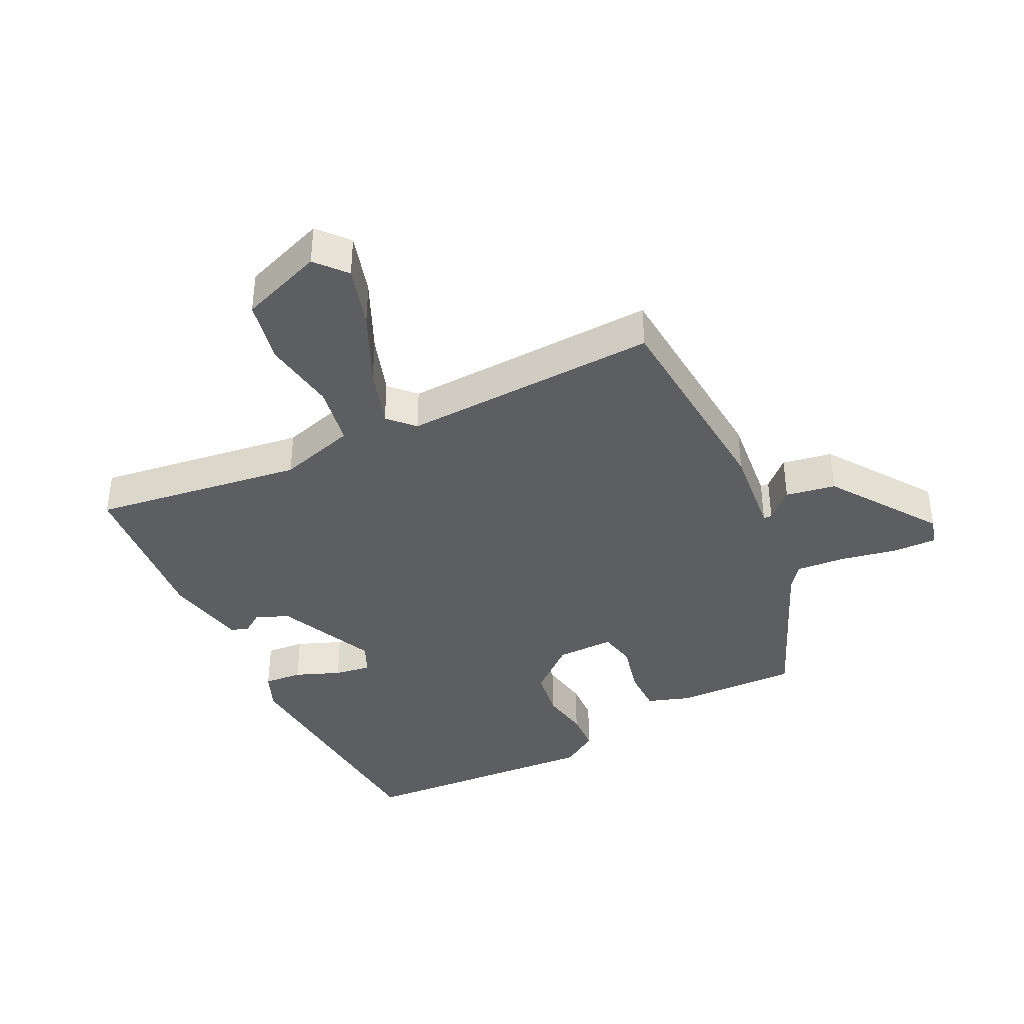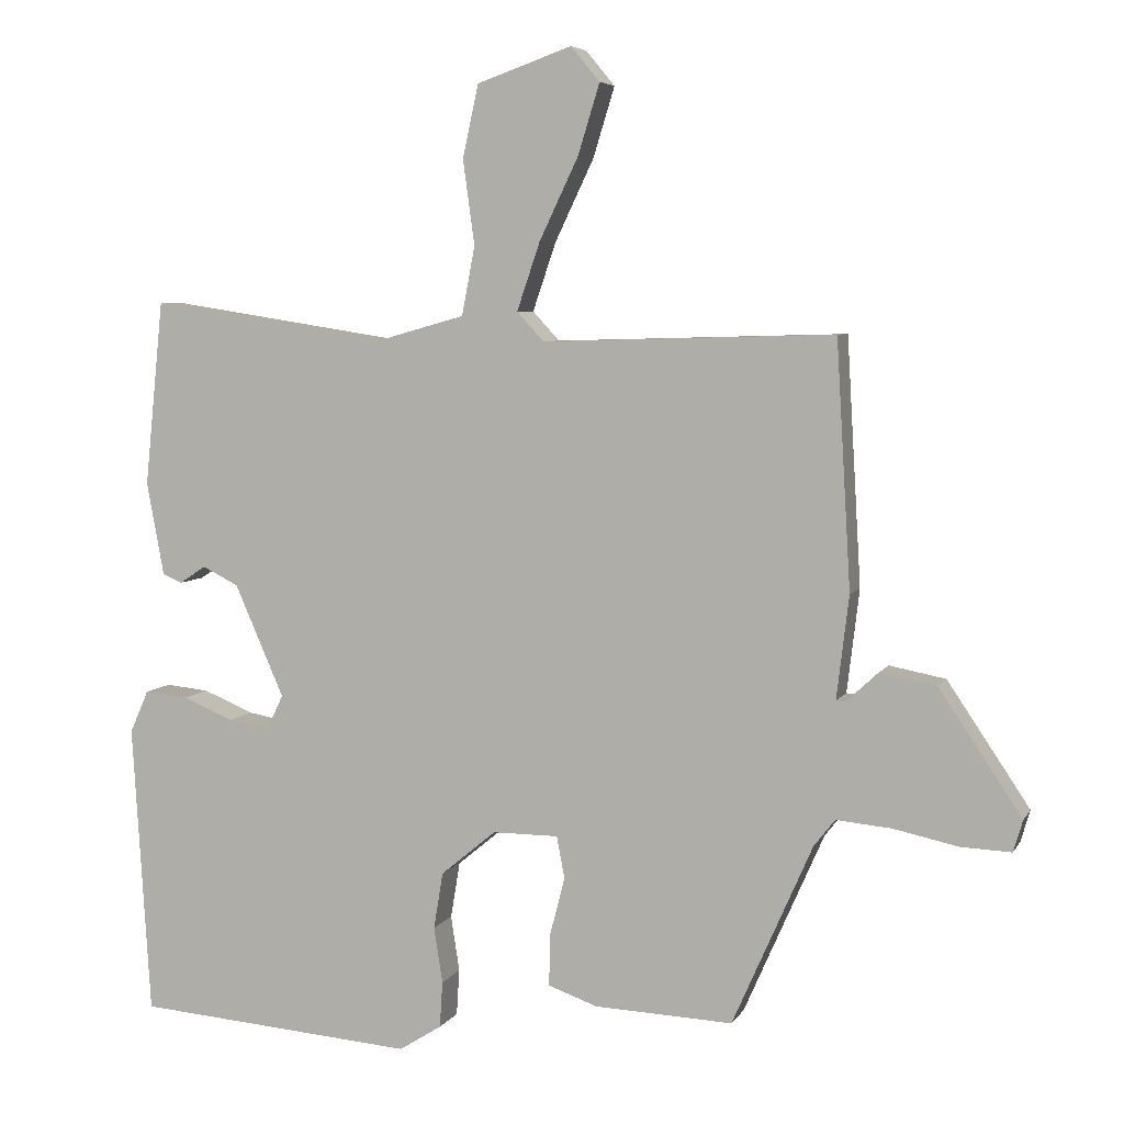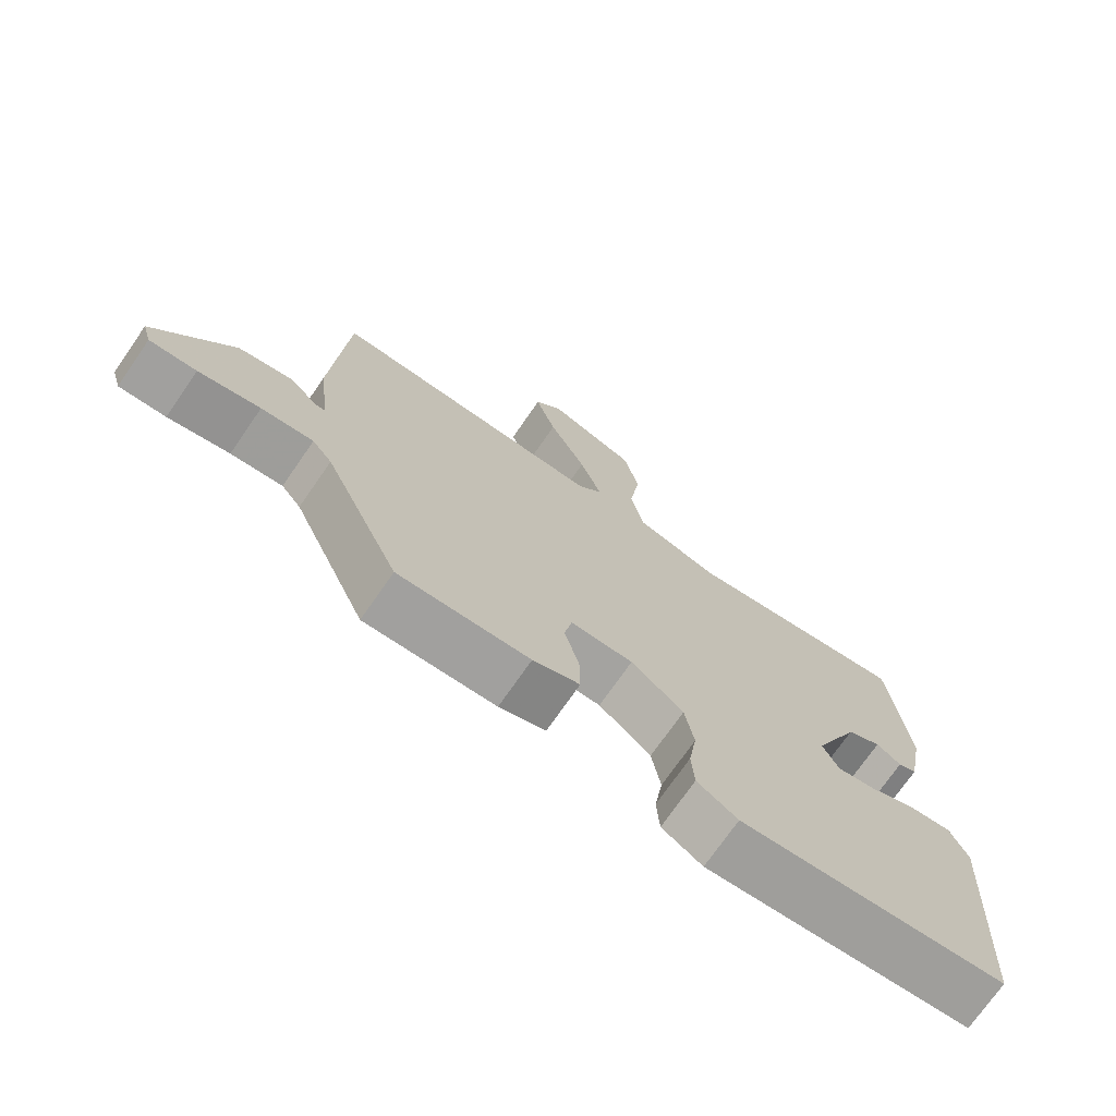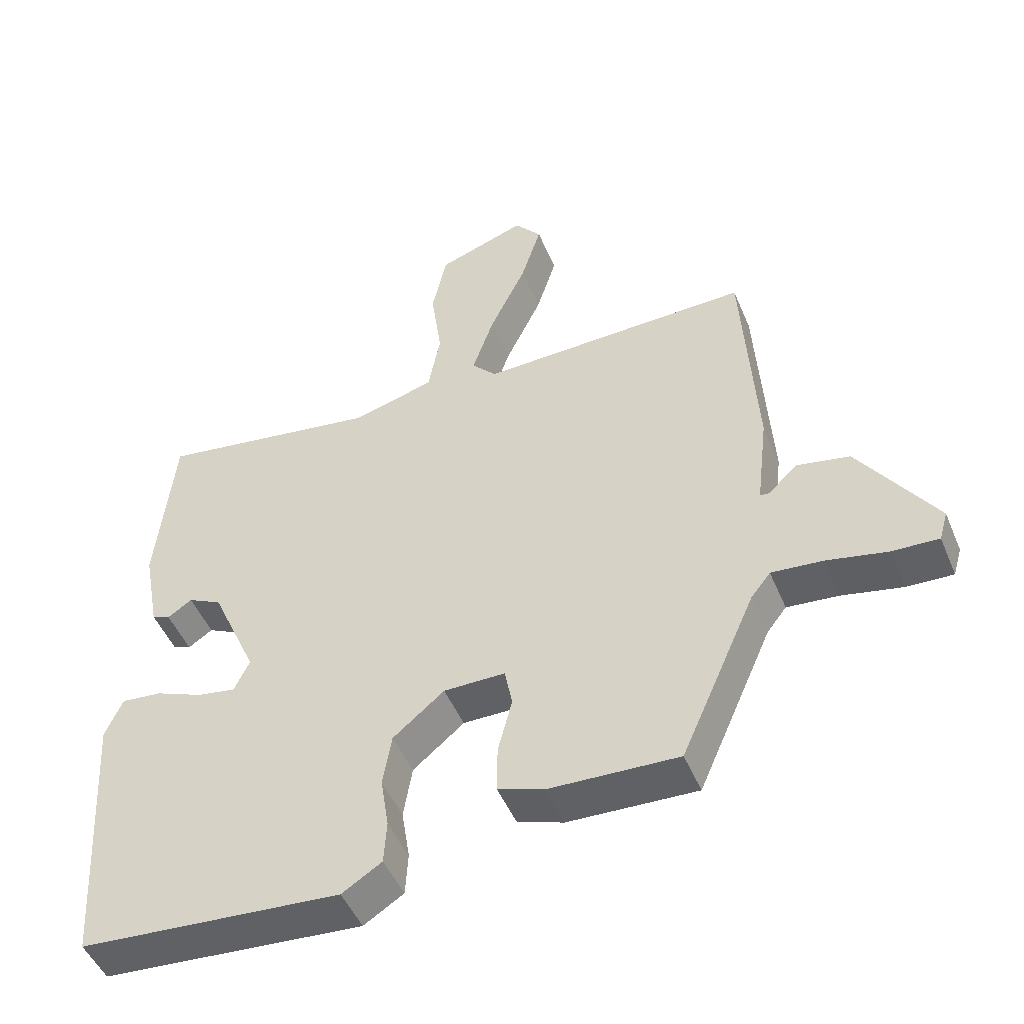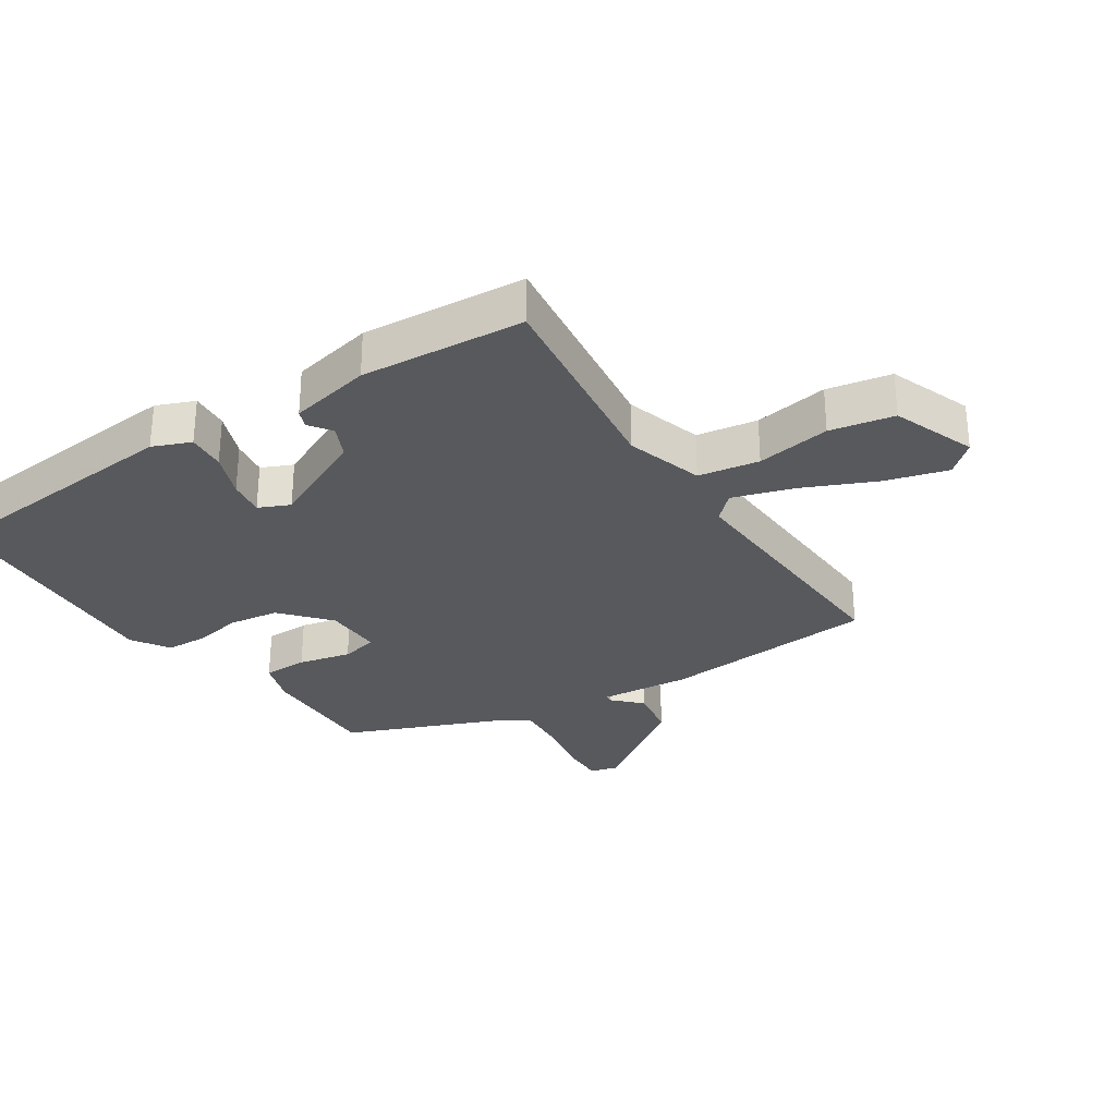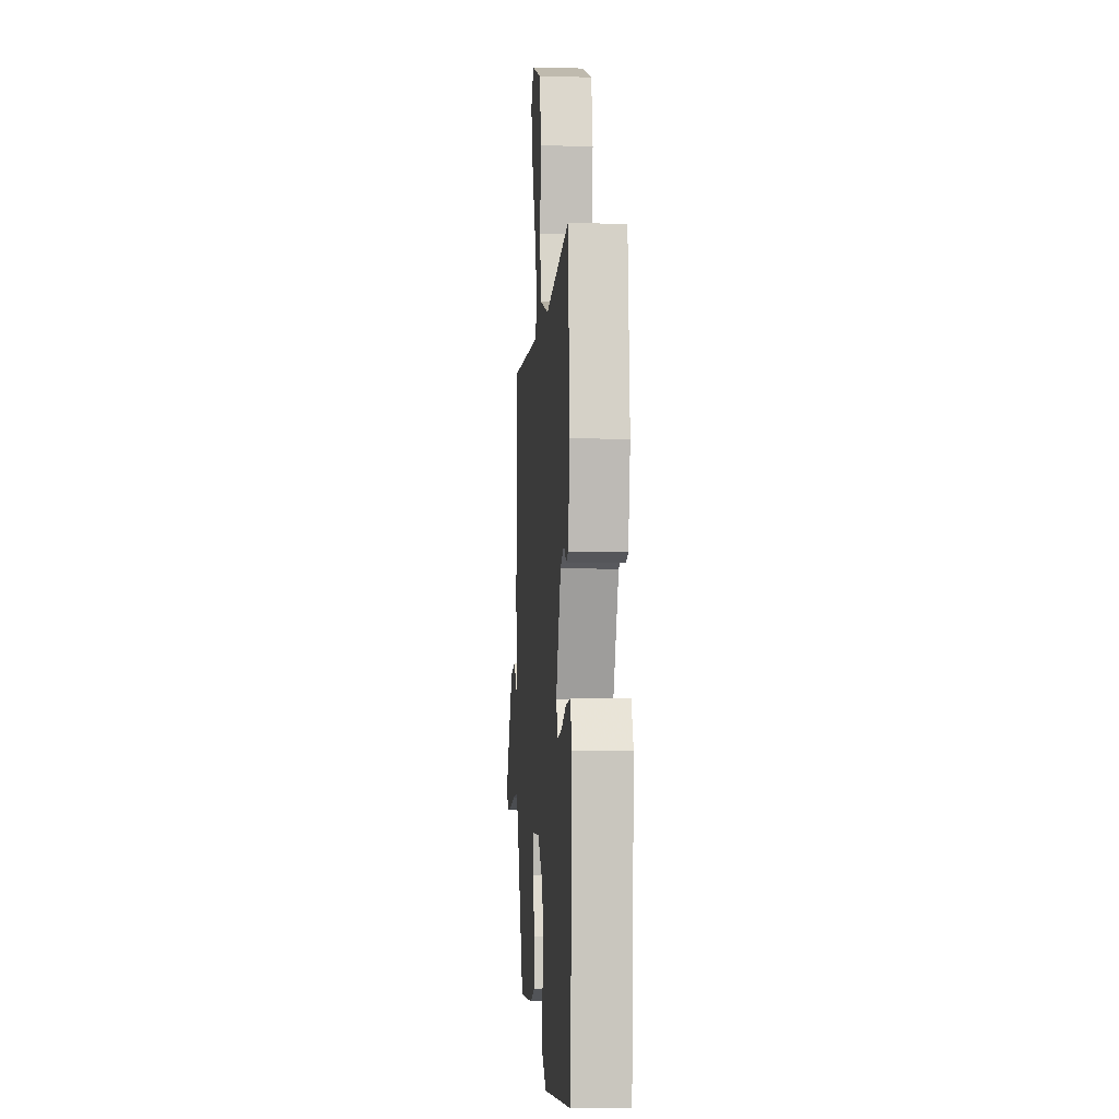
<metadata>
{"format":"obj","ext":"obj","renderer":"f3d","projection":"perspective","resolution":1024,"background":"white","views":[{"elev":-38.9,"azim":27.1,"up":"+Y"},{"elev":5.7,"azim":17.5,"up":"+Z"},{"elev":-73.0,"azim":145.3,"up":"+Z"},{"elev":-48.6,"azim":22.2,"up":"+Z"},{"elev":-29.9,"azim":-55.3,"up":"+Y"},{"elev":-4.0,"azim":-94.4,"up":"+Z"}]}
</metadata>
<code>
v 0.35 0.07 -0.468
v 0.159 0.07 -0.46
v 0.091 0.07 -0.436
v 0.092 0.07 -0.366
v 0.113 0.07 -0.284
v 0.102 0.07 -0.226
v 0.011 0.07 -0.226
v -0.065 0.07 -0.289
v -0.078 0.07 -0.367
v -0.066 0.07 -0.444
v -0.07 0.07 -0.508
v -0.129 0.07 -0.545
v -0.516 0.07 -0.515
v -0.541 0.07 -0.112
v -0.515 0.07 -0.053
v -0.455 0.07 -0.059
v -0.385 0.07 -0.088
v -0.328 0.07 -0.098
v -0.305 0.07 -0.05
v -0.373 0.07 0.105
v -0.423 0.07 0.13
v -0.459 0.07 0.106
v -0.486 0.07 0.117
v -0.51 0.07 0.246
v -0.484 0.07 0.502
v -0.155 0.07 0.451
v -0.033 0.07 0.485
v -0.015 0.07 0.58
v -0.031 0.07 0.697
v -0.009 0.07 0.797
v 0.122 0.07 0.843
v 0.162 0.07 0.795
v 0.132 0.07 0.698
v 0.078 0.07 0.585
v 0.046 0.07 0.491
v 0.083 0.07 0.451
v 0.486 0.07 0.462
v 0.506 0.07 0.122
v 0.489 0.07 -0.02
v 0.502 0.07 -0.021
v 0.546 0.07 0.02
v 0.624 0.07 0.005
v 0.738 0.07 -0.165
v 0.725 0.07 -0.209
v 0.656 0.07 -0.206
v 0.566 0.07 -0.187
v 0.49 0.07 -0.18
v 0.461 0.07 -0.217
v 0.35 0 -0.468
v 0.159 0 -0.46
v 0.091 0 -0.436
v 0.092 0 -0.366
v 0.113 0 -0.284
v 0.102 0 -0.226
v 0.011 0 -0.226
v -0.065 0 -0.289
v -0.078 0 -0.367
v -0.066 0 -0.444
v -0.07 0 -0.508
v -0.129 0 -0.545
v -0.516 0 -0.515
v -0.541 0 -0.112
v -0.515 0 -0.053
v -0.455 0 -0.059
v -0.385 0 -0.088
v -0.328 0 -0.098
v -0.305 0 -0.05
v -0.373 0 0.105
v -0.423 0 0.13
v -0.459 0 0.106
v -0.486 0 0.117
v -0.51 0 0.246
v -0.484 0 0.502
v -0.155 0 0.451
v -0.033 0 0.485
v -0.015 0 0.58
v -0.031 0 0.697
v -0.009 0 0.797
v 0.122 0 0.843
v 0.162 0 0.795
v 0.132 0 0.698
v 0.078 0 0.585
v 0.046 0 0.491
v 0.083 0 0.451
v 0.486 0 0.462
v 0.506 0 0.122
v 0.489 0 -0.02
v 0.502 0 -0.021
v 0.546 0 0.02
v 0.624 0 0.005
v 0.738 0 -0.165
v 0.725 0 -0.209
v 0.656 0 -0.206
v 0.566 0 -0.187
v 0.49 0 -0.18
v 0.461 0 -0.217
f 44 45 46
f 43 44 46
f 42 43 46
f 41 42 46
f 40 41 46
f 39 40 46 47
f 36 37 38 39
f 39 47 48
f 36 39 48
f 35 36 48
f 32 33 34
f 31 32 34
f 30 31 34
f 29 30 34
f 28 29 34
f 27 28 34 35
f 35 48 1
f 27 35 1
f 26 27 1
f 24 25 26
f 23 24 26
f 22 23 26
f 21 22 26
f 15 16 17
f 14 15 17
f 13 14 17
f 12 13 17
f 11 12 17
f 10 11 17
f 9 10 17
f 8 9 17 18
f 7 8 18 19
f 3 4 5
f 2 3 5
f 1 2 5
f 1 5 6
f 26 1 6
f 20 21 26
f 19 20 26
f 7 19 26
f 6 7 26
f 94 93 92
f 94 92 91
f 94 91 90
f 94 90 89
f 94 89 88
f 95 94 88 87
f 87 86 85 84
f 96 95 87
f 96 87 84
f 96 84 83
f 82 81 80
f 82 80 79
f 82 79 78
f 82 78 77
f 82 77 76
f 83 82 76 75
f 49 96 83
f 49 83 75
f 49 75 74
f 74 73 72
f 74 72 71
f 74 71 70
f 74 70 69
f 65 64 63
f 65 63 62
f 65 62 61
f 65 61 60
f 65 60 59
f 65 59 58
f 65 58 57
f 66 65 57 56
f 67 66 56 55
f 53 52 51
f 53 51 50
f 53 50 49
f 54 53 49
f 54 49 74
f 74 69 68
f 74 68 67
f 74 67 55
f 74 55 54
f 1 49 50 2
f 2 50 51 3
f 3 51 52 4
f 4 52 53 5
f 5 53 54 6
f 6 54 55 7
f 7 55 56 8
f 8 56 57 9
f 9 57 58 10
f 10 58 59 11
f 11 59 60 12
f 12 60 61 13
f 13 61 62 14
f 14 62 63 15
f 15 63 64 16
f 16 64 65 17
f 17 65 66 18
f 18 66 67 19
f 19 67 68 20
f 20 68 69 21
f 21 69 70 22
f 22 70 71 23
f 23 71 72 24
f 24 72 73 25
f 25 73 74 26
f 26 74 75 27
f 27 75 76 28
f 28 76 77 29
f 29 77 78 30
f 30 78 79 31
f 31 79 80 32
f 32 80 81 33
f 33 81 82 34
f 34 82 83 35
f 35 83 84 36
f 36 84 85 37
f 37 85 86 38
f 38 86 87 39
f 39 87 88 40
f 40 88 89 41
f 41 89 90 42
f 42 90 91 43
f 43 91 92 44
f 44 92 93 45
f 45 93 94 46
f 46 94 95 47
f 47 95 96 48
f 48 96 49 1

</code>
